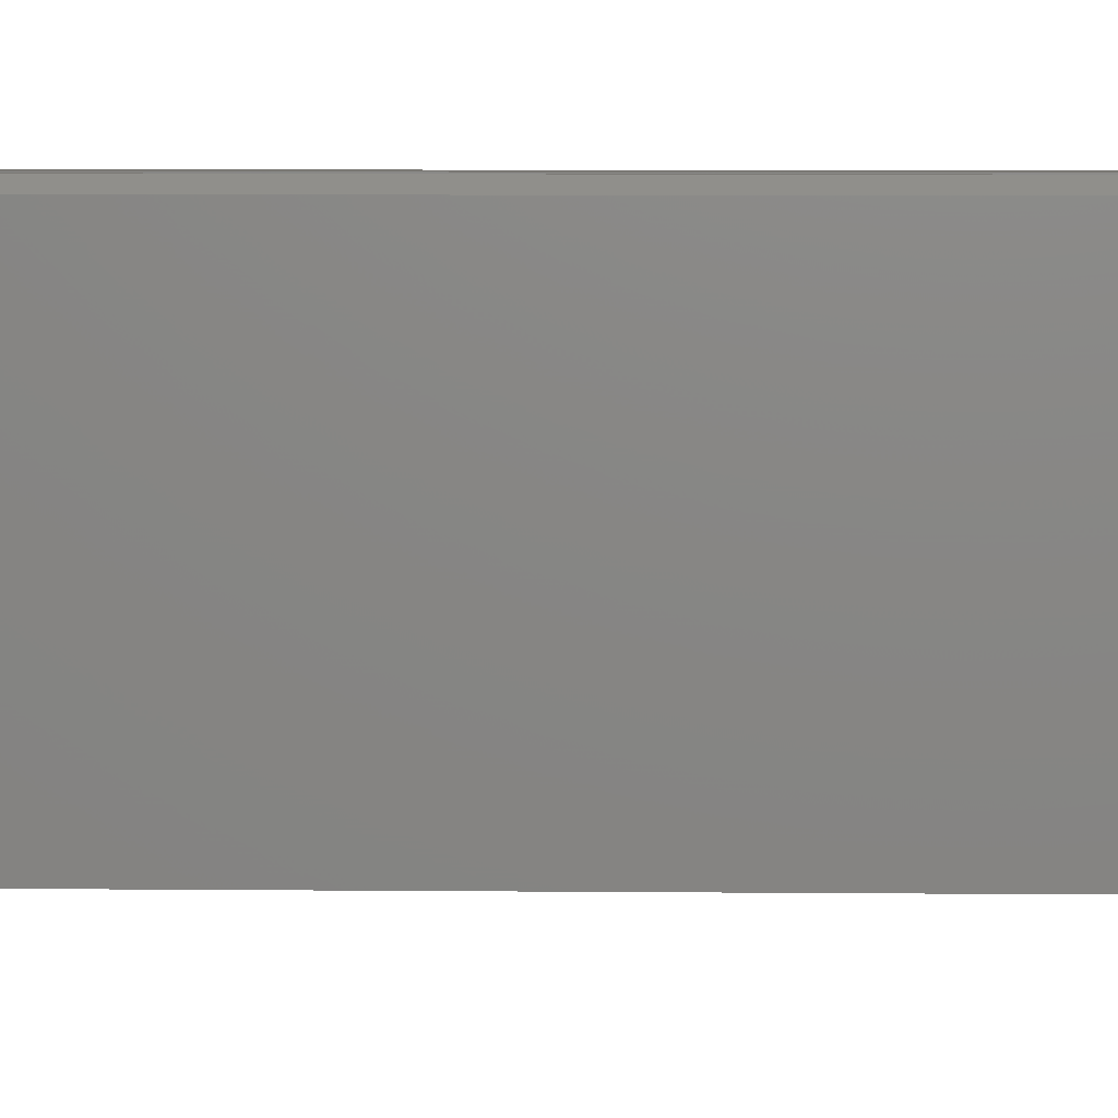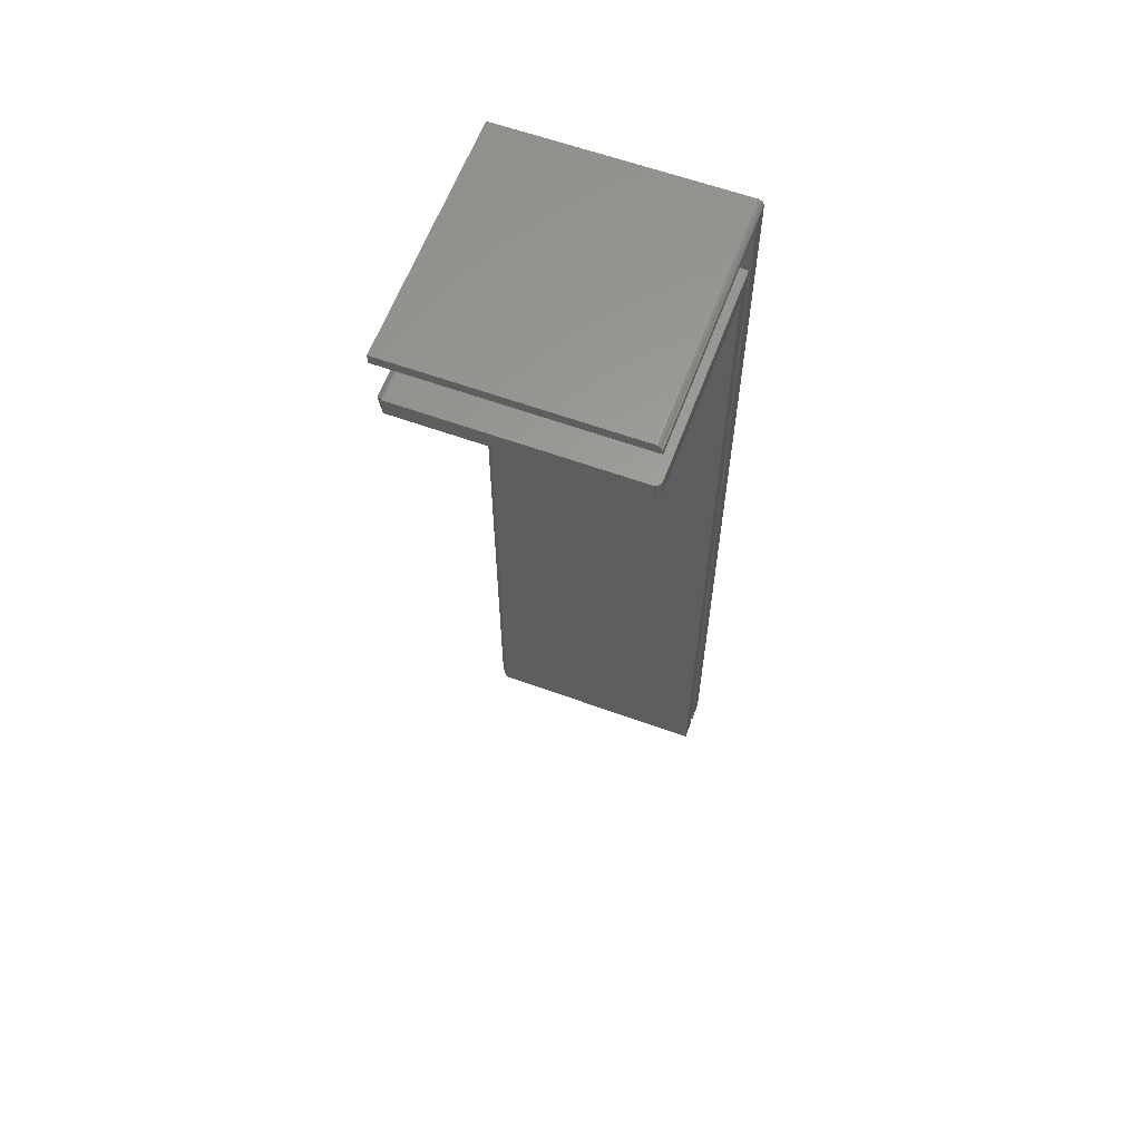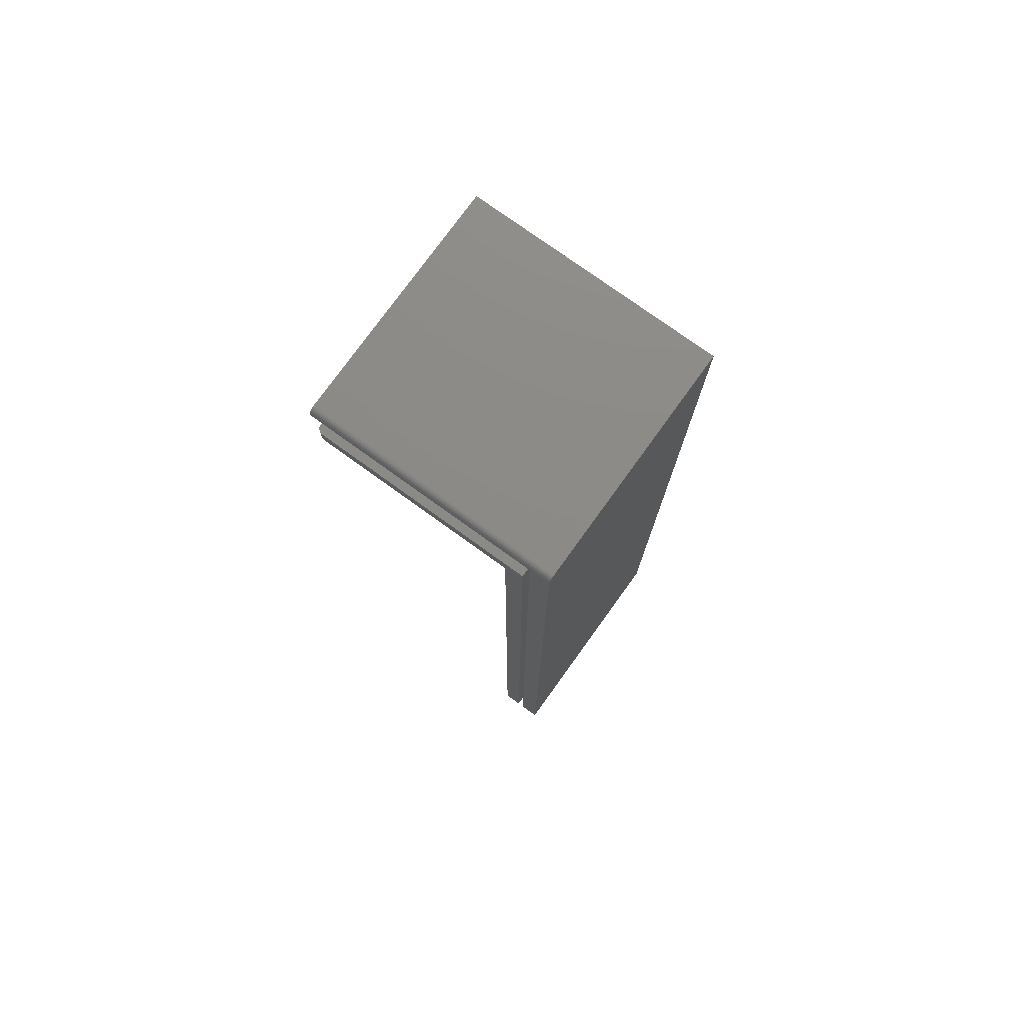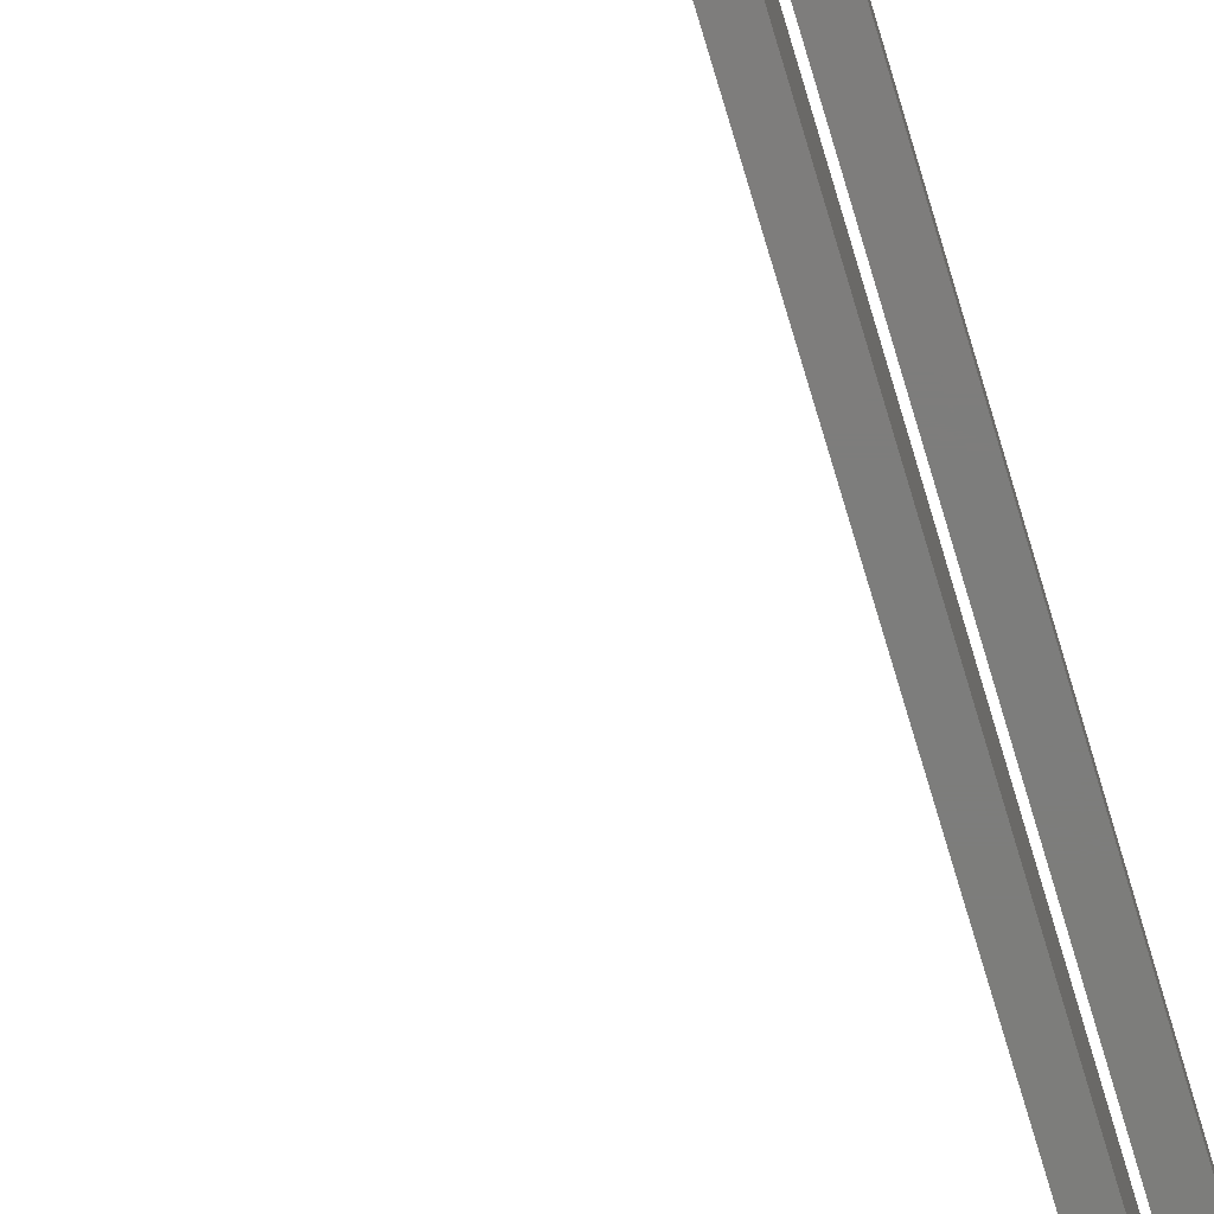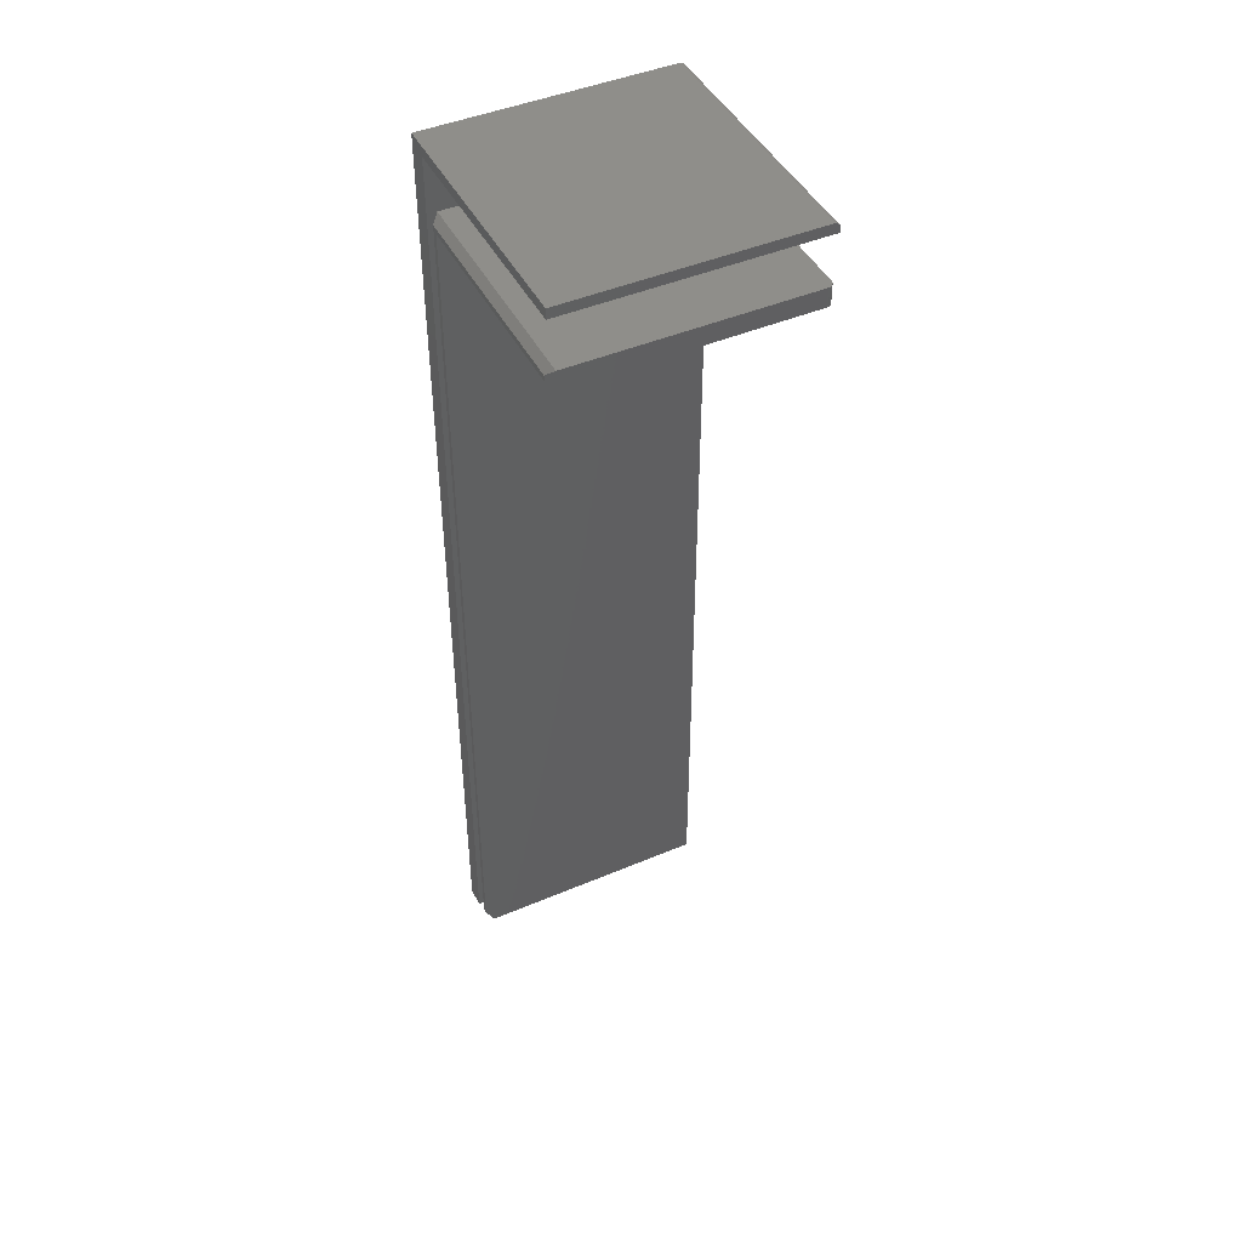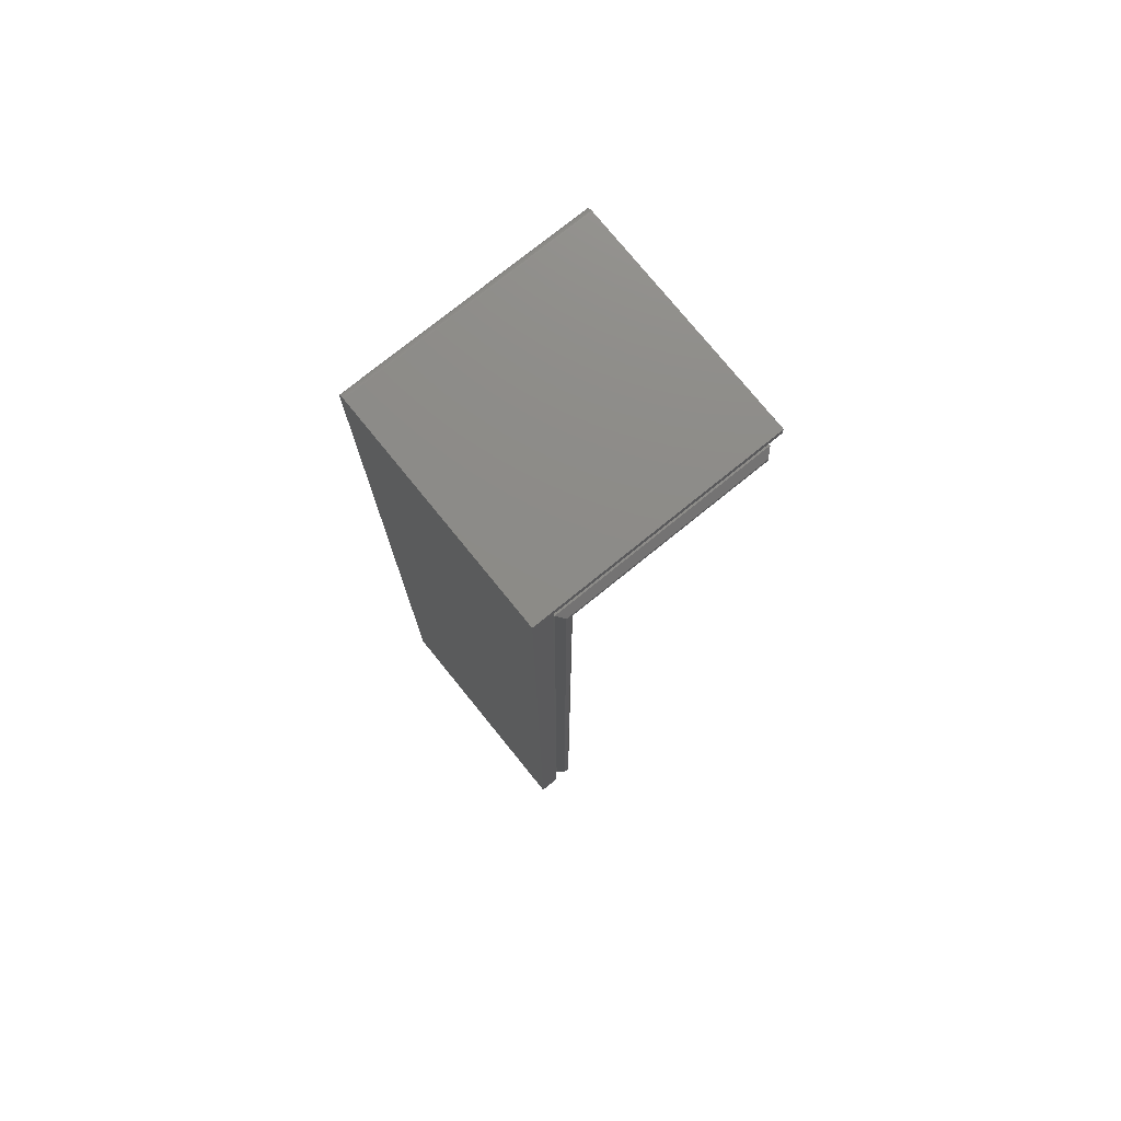
<metadata>
{"format":"stl","ext":"stl","renderer":"f3d","projection":"perspective","resolution":1024,"background":"white","views":[{"elev":5.7,"azim":-88.0,"up":"+Y"},{"elev":61.2,"azim":-69.7,"up":"+Z"},{"elev":76.9,"azim":35.8,"up":"+Z"},{"elev":-76.7,"azim":16.8,"up":"+Y"},{"elev":45.3,"azim":-116.1,"up":"+Z"},{"elev":76.0,"azim":141.0,"up":"+Z"}]}
</metadata>
<code>
# stl→obj: 62 verts, 116 faces
v -0.375 -0.1406 0.3594
v -0.08306 -0.1406 0.3632
v -0.375 -0.1406 0.3632
v -0.1064 -0.1406 -0.75
v -0.08306 -0.1406 -0.75
v -0.1064 -0.1406 0.3594
v -0.375 -0.1328 0.3711
v -0.375 0.1406 0.3711
v -0.375 0.1406 0.3594
v -0.375 -0.1343 0.3709
v -0.375 -0.1393 0.3676
v -0.375 -0.1383 0.3688
v -0.375 -0.1372 0.3697
v -0.375 -0.1358 0.3705
v -0.375 -0.1405 0.3648
v -0.375 -0.14 0.3662
v -0.08306 -0.1328 0.3711
v -0.08306 0.1406 0.3711
v -0.08306 -0.1393 0.3676
v -0.08306 -0.1372 0.3697
v -0.08306 -0.1383 0.3688
v -0.08306 0.1406 -0.75
v -0.08306 -0.14 0.3662
v -0.08306 -0.1405 0.3648
v -0.08306 -0.1343 0.3709
v -0.08306 -0.1358 0.3705
v -0.1064 0.1406 0.3594
v -0.1064 0.1406 -0.75
v -0.375 -0.1328 0.303
v -0.1145 0.1328 0.303
v -0.375 0.1328 0.303
v -0.3748 -0.1343 0.303
v -0.3744 -0.1358 0.303
v -0.3737 -0.1372 0.303
v -0.3727 -0.1383 0.303
v -0.3715 -0.1393 0.303
v -0.3702 -0.14 0.303
v -0.3687 -0.1405 0.303
v -0.3672 -0.1406 0.303
v -0.1145 -0.1406 0.303
v -0.3737 -0.1372 0.2812
v -0.3715 -0.1393 0.2812
v -0.3727 -0.1383 0.2812
v -0.375 -0.1328 0.2812
v -0.375 0.1328 0.2812
v -0.1362 0.1328 0.2812
v -0.1362 -0.1406 0.2812
v -0.3744 -0.1358 0.2812
v -0.3748 -0.1343 0.2812
v -0.3672 -0.1406 0.2812
v -0.3687 -0.1405 0.2812
v -0.3702 -0.14 0.2812
v -0.1145 -0.1406 -0.75
v -0.1362 -0.1406 -0.75
v -0.1223 0.1406 0.2951
v -0.3672 0.1406 0.2951
v -0.3672 0.1406 0.2891
v -0.1284 0.1406 0.2891
v -0.1284 0.1406 -0.7422
v -0.1223 0.1406 -0.7422
v -0.1145 0.1328 -0.75
v -0.1362 0.1328 -0.75
f 1 2 3
f 4 5 6
f 6 5 2
f 6 2 1
f 7 8 9
f 10 11 12
f 10 12 13
f 10 13 14
f 1 11 10
f 1 10 7
f 1 7 9
f 11 1 3
f 11 3 15
f 11 15 16
f 17 18 7
f 7 18 8
f 19 20 21
f 2 5 22
f 18 20 19
f 18 19 23
f 18 23 24
f 18 24 2
f 18 2 22
f 20 18 17
f 20 17 25
f 20 25 26
f 17 7 25
f 25 7 10
f 25 10 26
f 26 10 14
f 26 14 20
f 20 14 13
f 20 13 21
f 21 13 12
f 21 12 19
f 19 12 11
f 19 11 23
f 23 11 16
f 23 16 24
f 24 16 15
f 24 15 2
f 2 15 3
f 8 18 9
f 9 18 27
f 18 22 27
f 27 22 28
f 28 22 4
f 4 22 5
f 6 27 4
f 4 27 28
f 9 27 1
f 1 27 6
f 29 30 31
f 32 33 34
f 32 34 35
f 32 35 36
f 32 36 37
f 32 37 38
f 32 38 39
f 40 30 29
f 40 29 32
f 40 32 39
f 41 42 43
f 44 45 46
f 47 42 41
f 47 41 48
f 47 48 49
f 47 49 44
f 47 44 46
f 42 47 50
f 42 50 51
f 42 51 52
f 31 45 29
f 29 45 44
f 39 50 40
f 40 50 47
f 40 47 53
f 53 47 54
f 29 44 32
f 32 44 49
f 32 49 33
f 33 49 48
f 33 48 34
f 34 48 41
f 34 41 35
f 35 41 43
f 35 43 36
f 36 43 42
f 36 42 37
f 37 42 52
f 37 52 38
f 38 52 51
f 38 51 39
f 39 51 50
f 30 55 31
f 31 55 56
f 56 55 57
f 55 58 57
f 58 55 59
f 55 60 59
f 53 61 40
f 40 61 30
f 62 59 61
f 61 59 60
f 61 60 30
f 30 60 55
f 31 56 45
f 45 56 57
f 47 46 54
f 54 46 62
f 45 57 46
f 46 57 58
f 46 58 62
f 62 58 59
f 62 61 54
f 54 61 53

</code>
